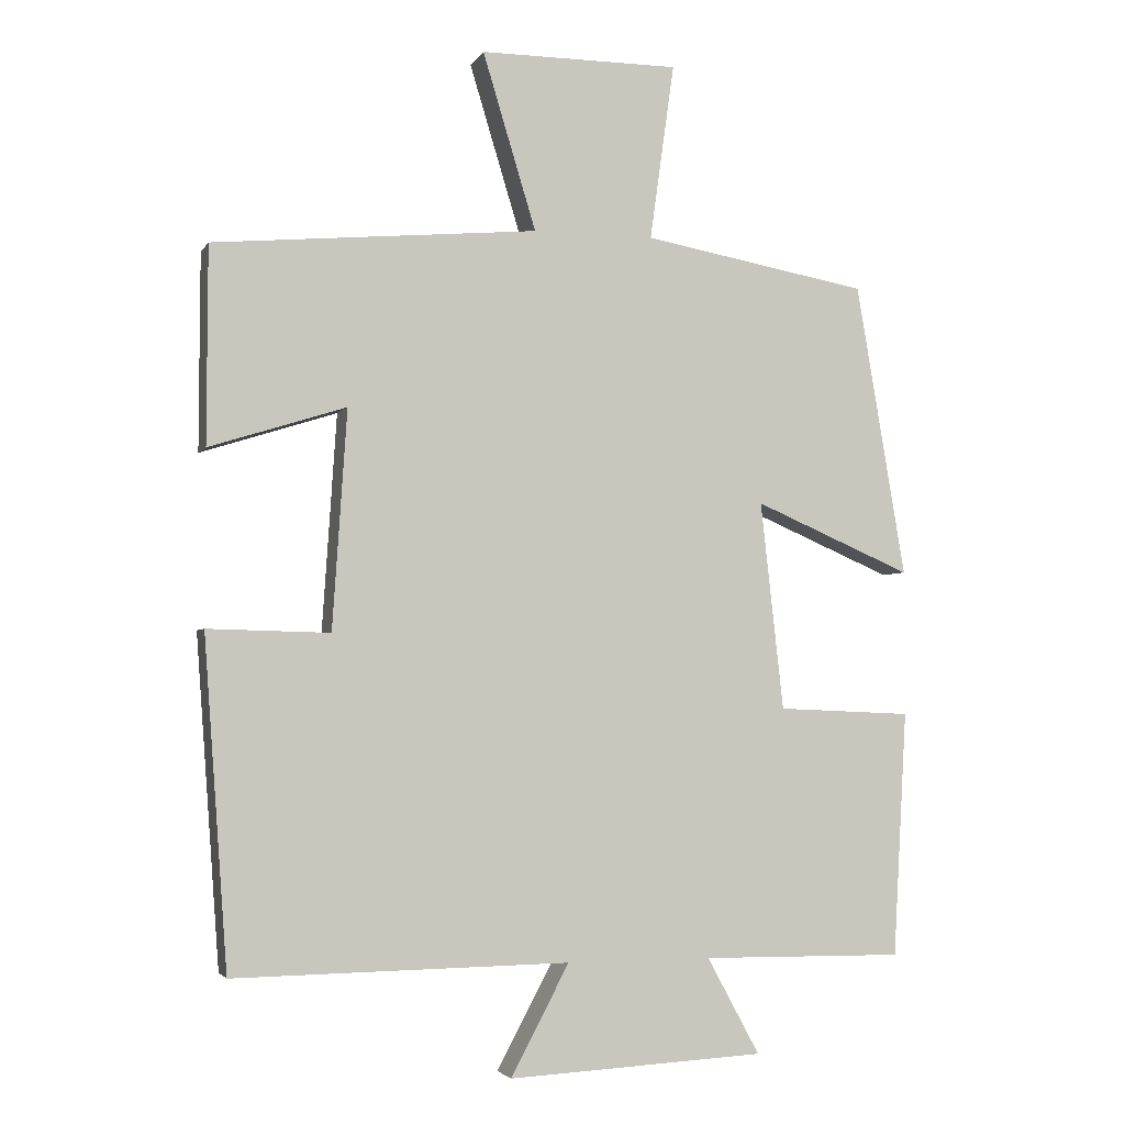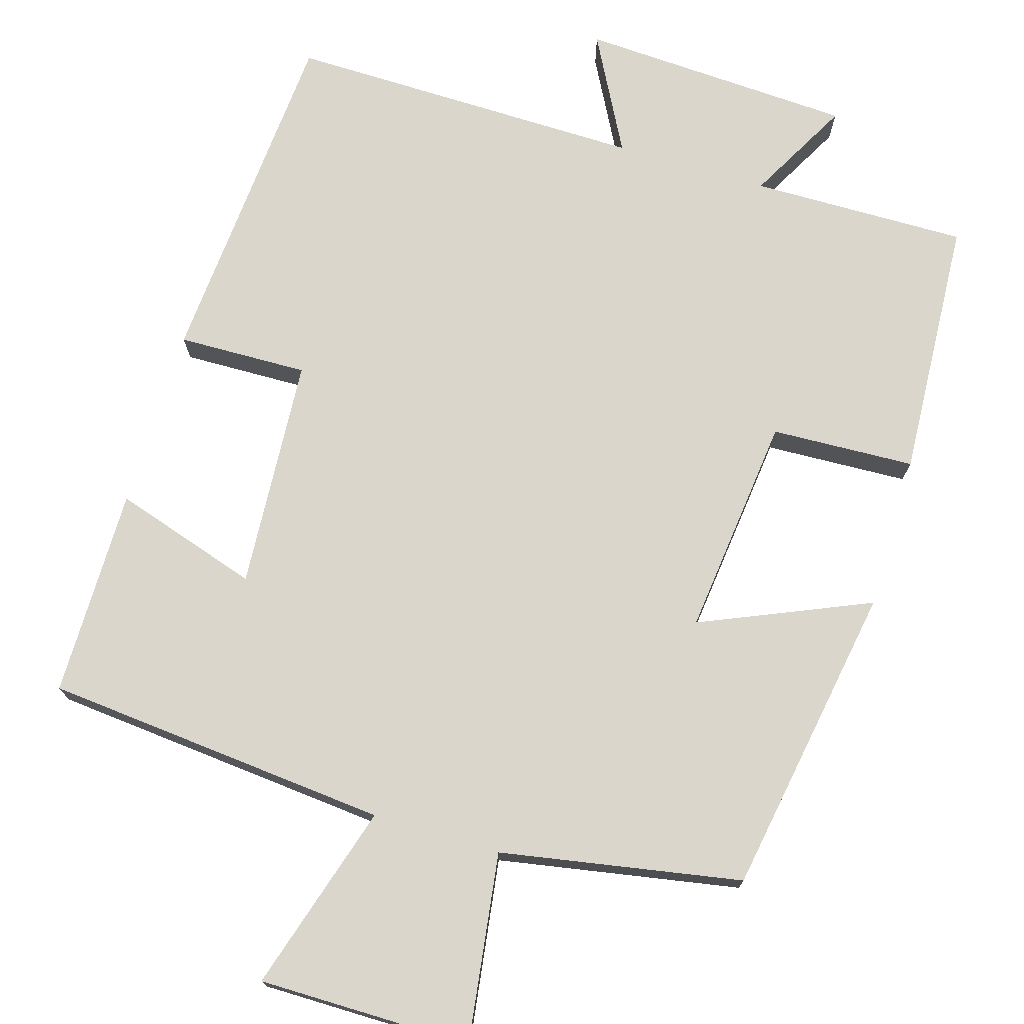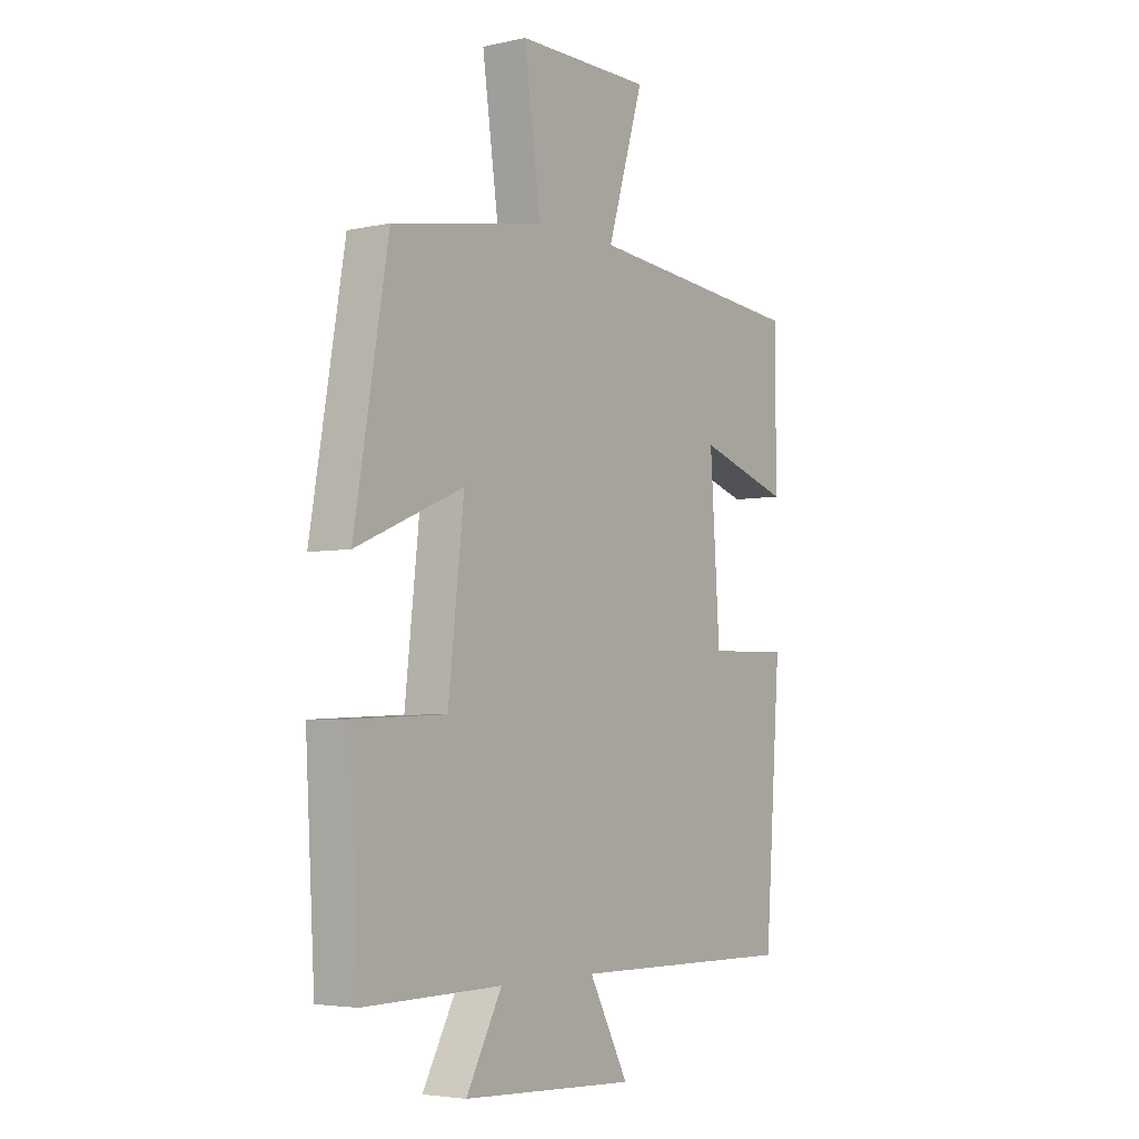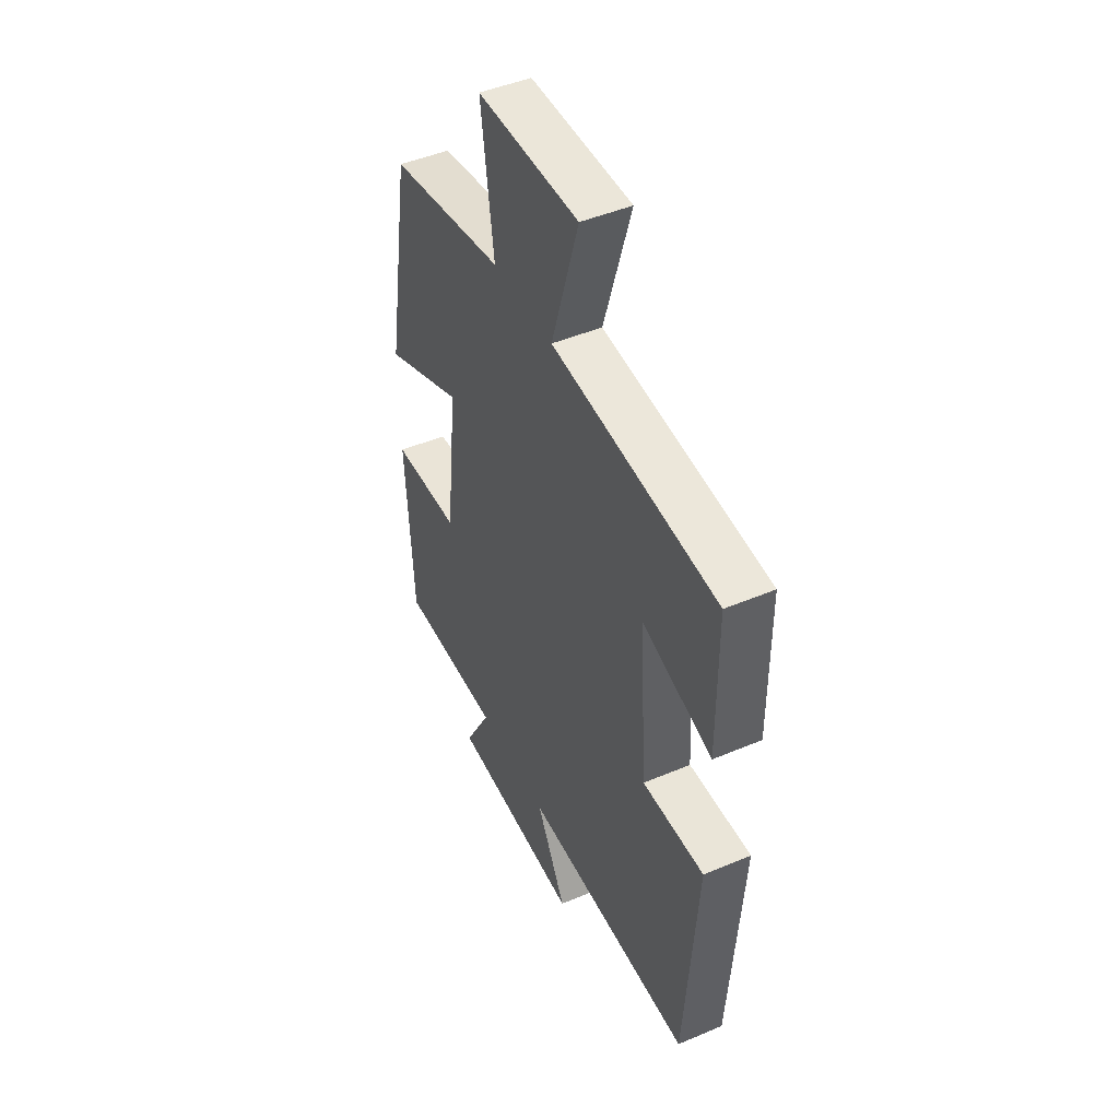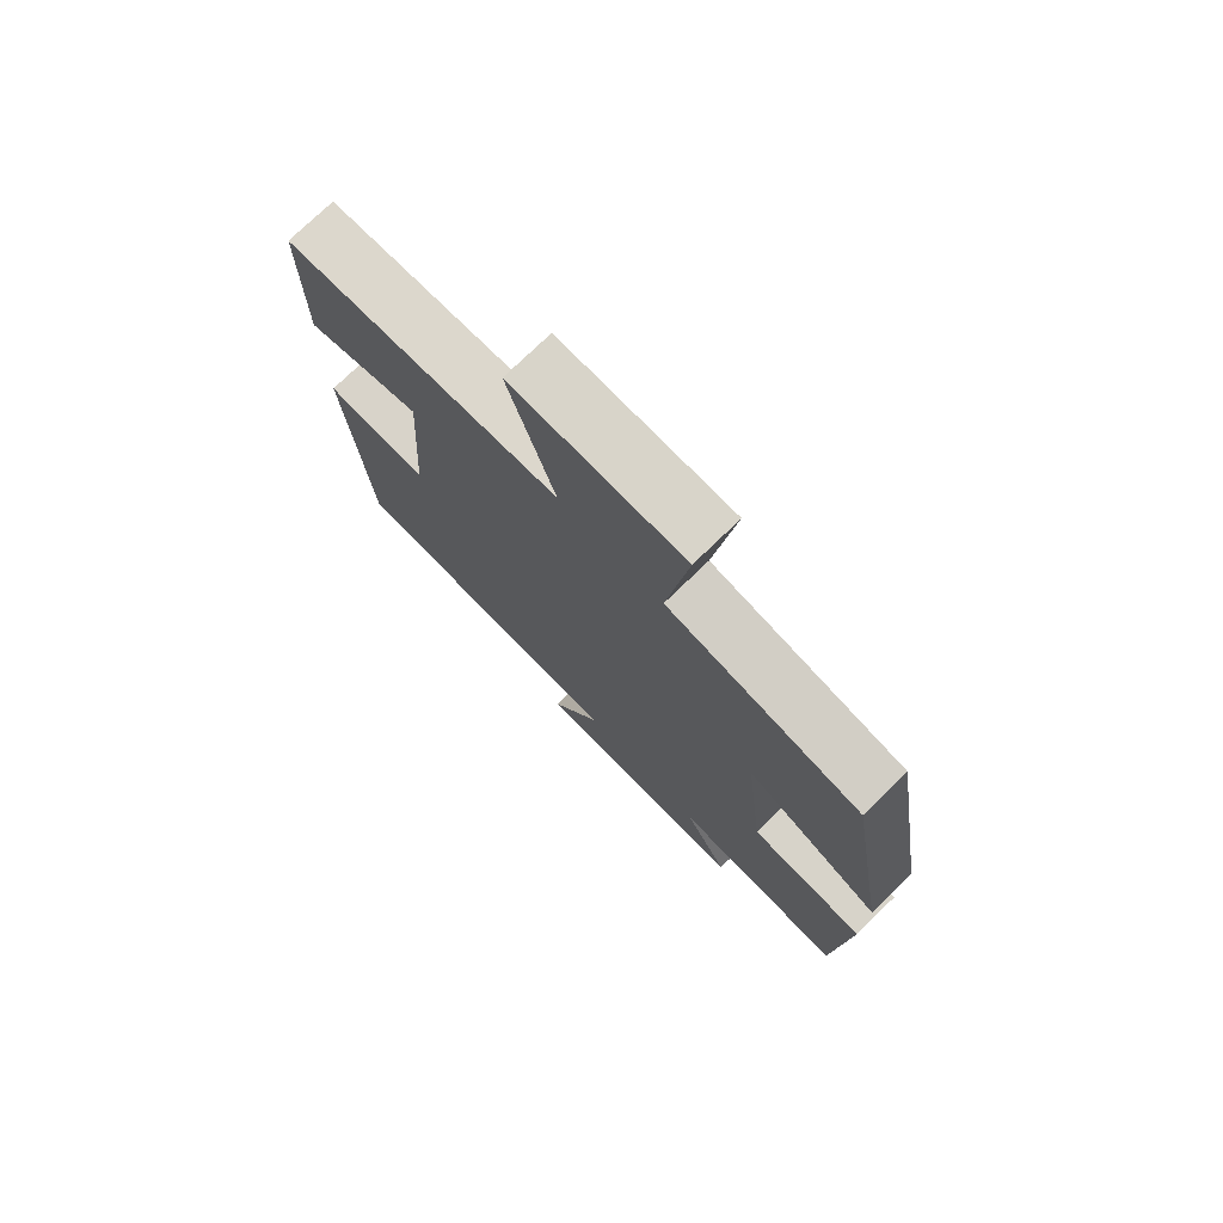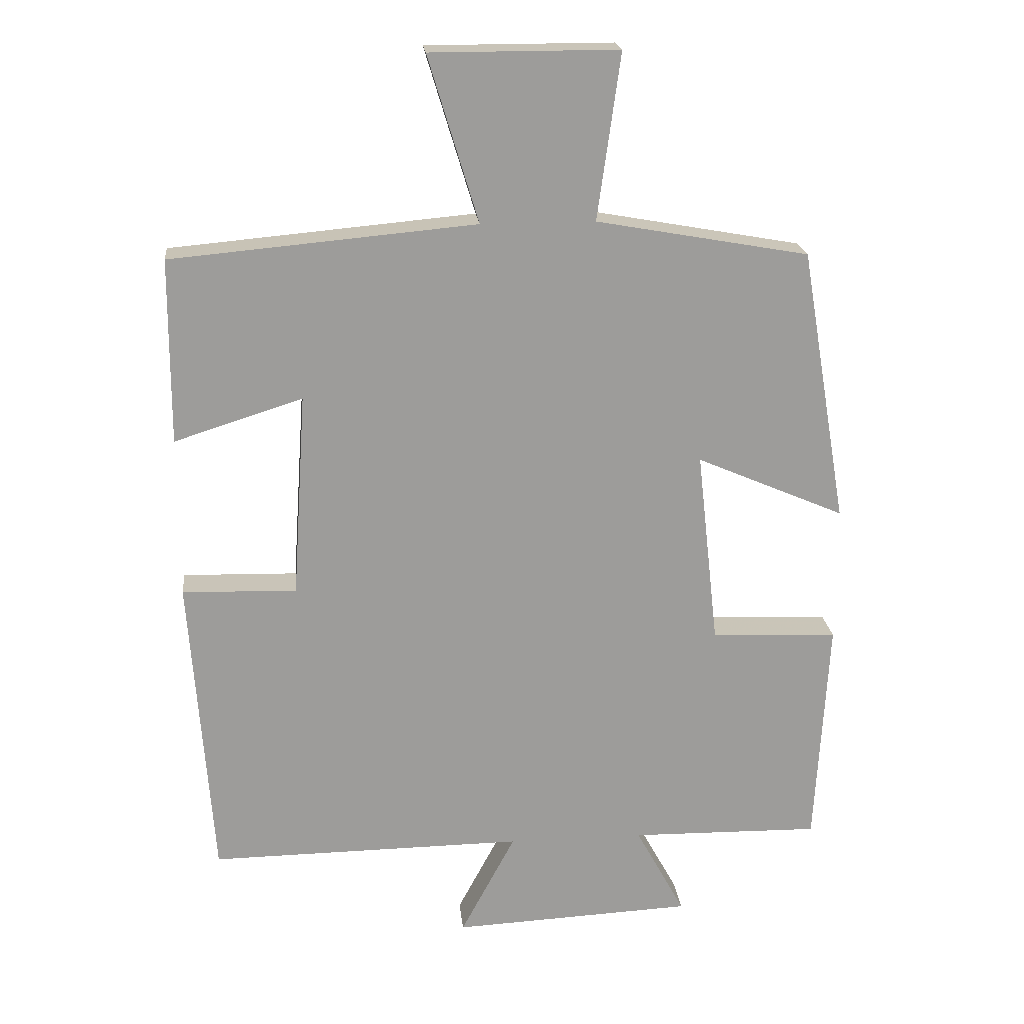
<metadata>
{"format":"obj","ext":"obj","renderer":"f3d","projection":"perspective","resolution":1024,"background":"white","views":[{"elev":-3.3,"azim":-16.9,"up":"+Z"},{"elev":73.7,"azim":16.7,"up":"+Y"},{"elev":-4.3,"azim":125.2,"up":"+Z"},{"elev":46.8,"azim":-115.7,"up":"+Z"},{"elev":75.4,"azim":45.9,"up":"+Z"},{"elev":20.2,"azim":-5.8,"up":"+Z"}]}
</metadata>
<code>
v -0.499 0.07 0.459
v -0.05 0.07 0.5
v -0.124 0.07 0.744
v 0.152 0.07 0.744
v 0.118 0.07 0.5
v 0.431 0.07 0.444
v 0.5 0.07 0.038
v 0.281 0.07 0.132
v 0.313 0.07 -0.156
v 0.5 0.07 -0.164
v 0.481 0.07 -0.504
v 0.2 0.07 -0.5
v 0.273 0.07 -0.634
v -0.083 0.07 -0.652
v -0.002 0.07 -0.5
v -0.467 0.07 -0.506
v -0.5 0.07 -0.051
v -0.331 0.07 -0.055
v -0.311 0.07 0.247
v -0.5 0.07 0.187
v -0.499 0 0.459
v -0.05 0 0.5
v -0.124 0 0.744
v 0.152 0 0.744
v 0.118 0 0.5
v 0.431 0 0.444
v 0.5 0 0.038
v 0.281 0 0.132
v 0.313 0 -0.156
v 0.5 0 -0.164
v 0.481 0 -0.504
v 0.2 0 -0.5
v 0.273 0 -0.634
v -0.083 0 -0.652
v -0.002 0 -0.5
v -0.467 0 -0.506
v -0.5 0 -0.051
v -0.331 0 -0.055
v -0.311 0 0.247
v -0.5 0 0.187
f 19 20 1 2
f 18 19 2
f 15 16 17 18
f 15 18 2
f 12 13 14 15
f 12 15 2
f 9 10 11 12
f 8 9 12 2
f 5 6 7 8
f 5 8 2 3
f 3 4 5
f 22 21 40 39
f 22 39 38
f 38 37 36 35
f 22 38 35
f 35 34 33 32
f 22 35 32
f 32 31 30 29
f 22 32 29 28
f 28 27 26 25
f 23 22 28 25
f 25 24 23
f 1 21 22 2
f 2 22 23 3
f 3 23 24 4
f 4 24 25 5
f 5 25 26 6
f 6 26 27 7
f 7 27 28 8
f 8 28 29 9
f 9 29 30 10
f 10 30 31 11
f 11 31 32 12
f 12 32 33 13
f 13 33 34 14
f 14 34 35 15
f 15 35 36 16
f 16 36 37 17
f 17 37 38 18
f 18 38 39 19
f 19 39 40 20
f 20 40 21 1

</code>
